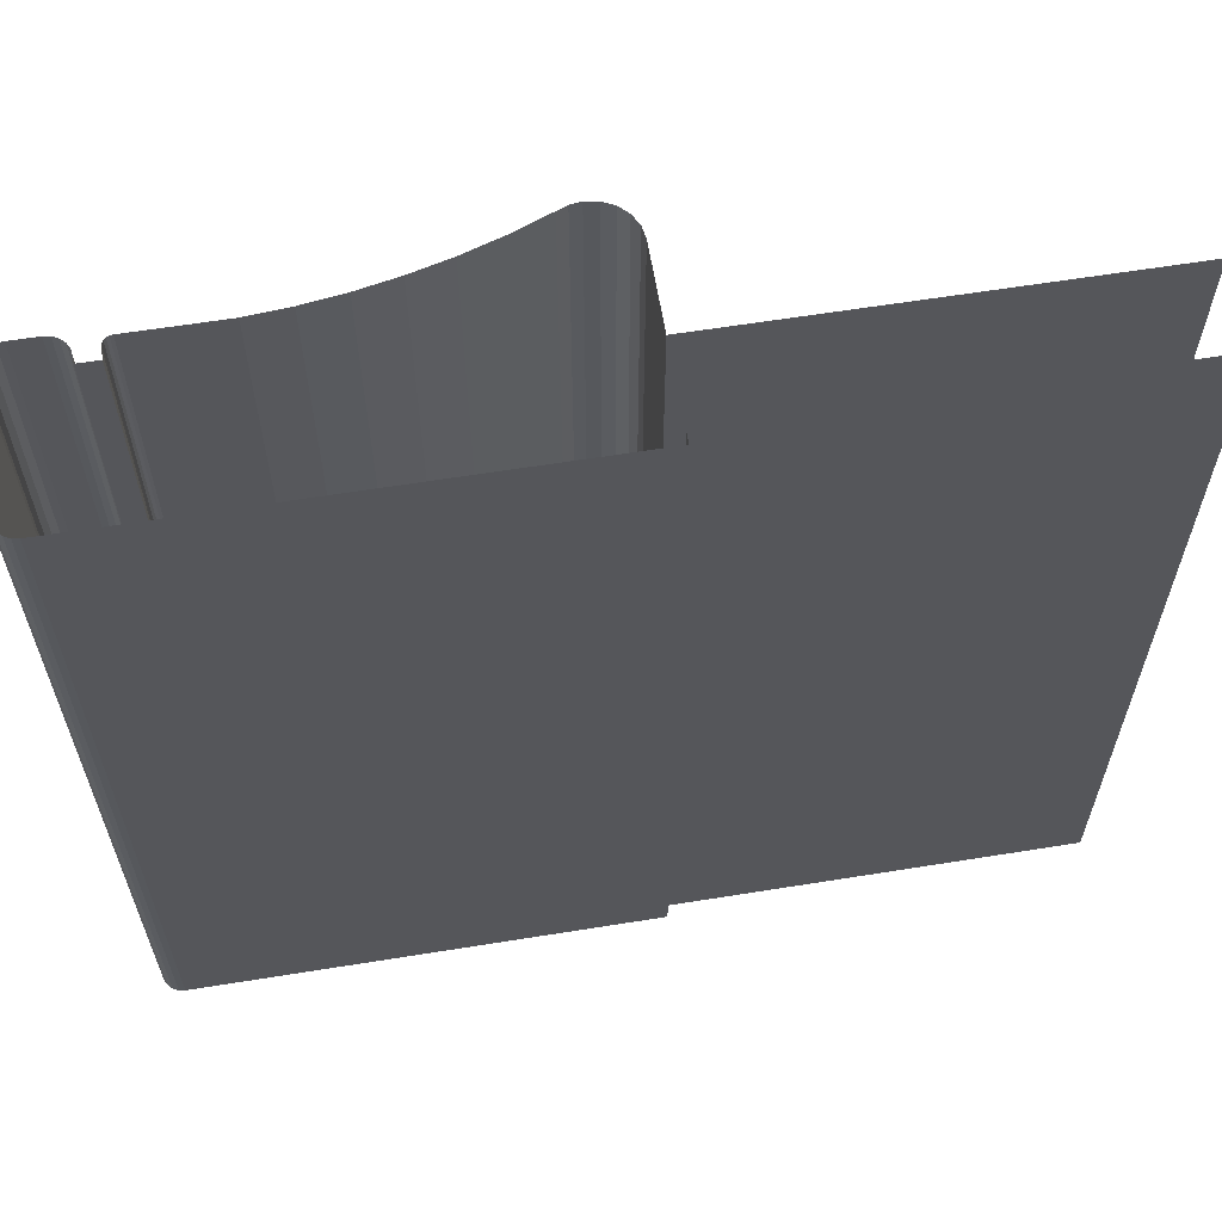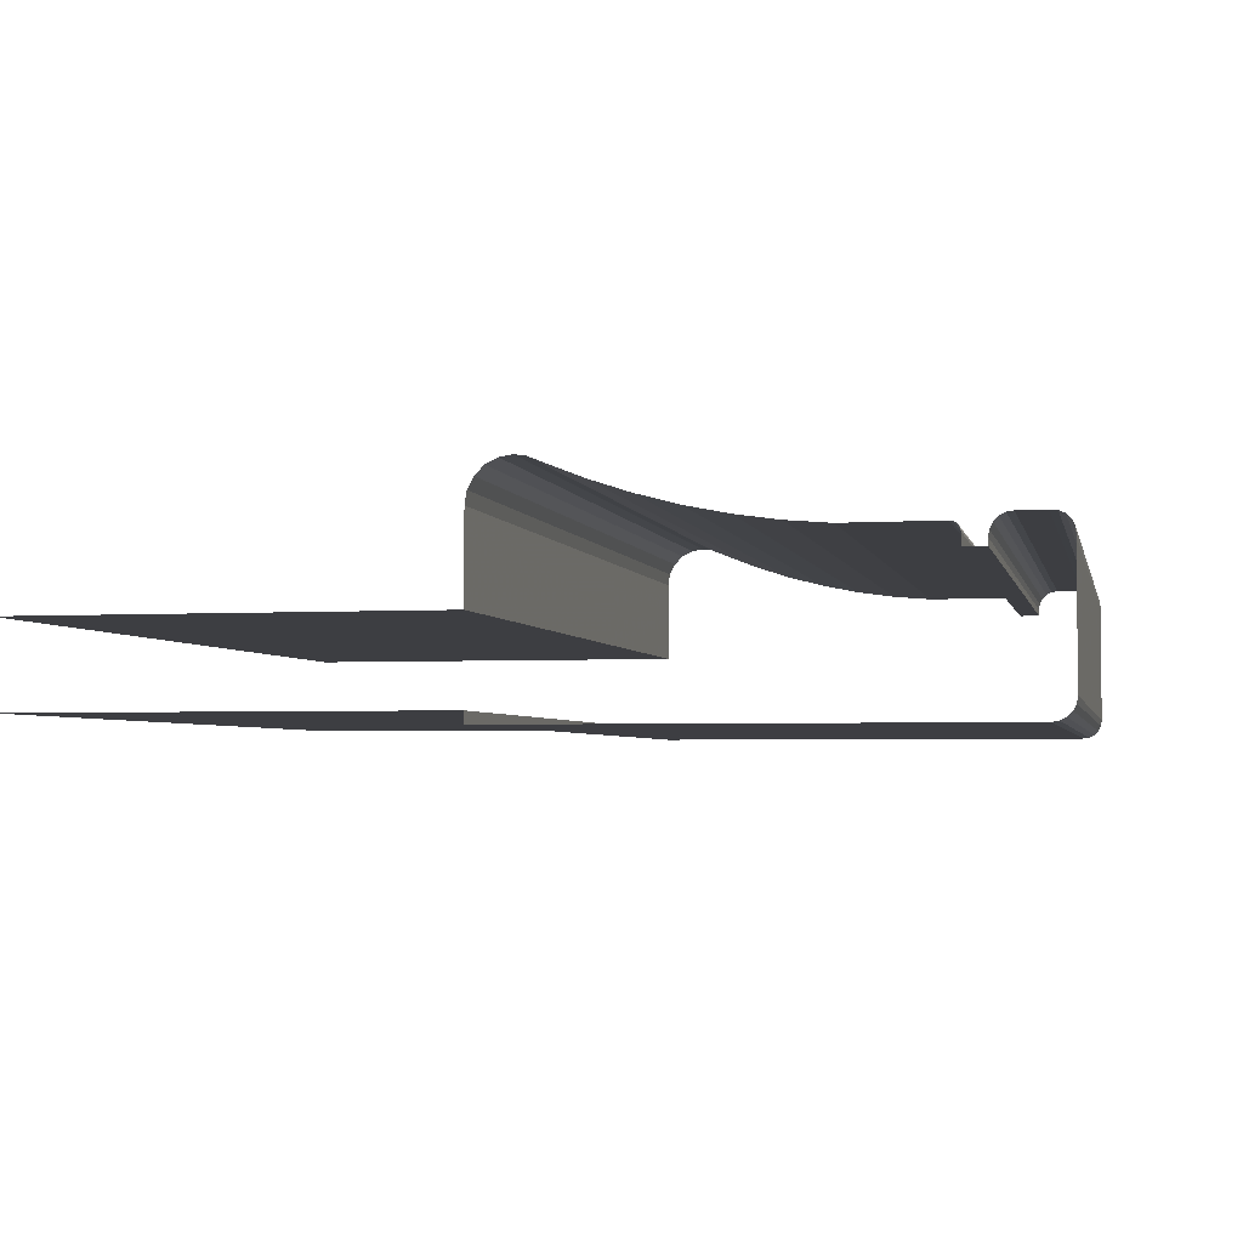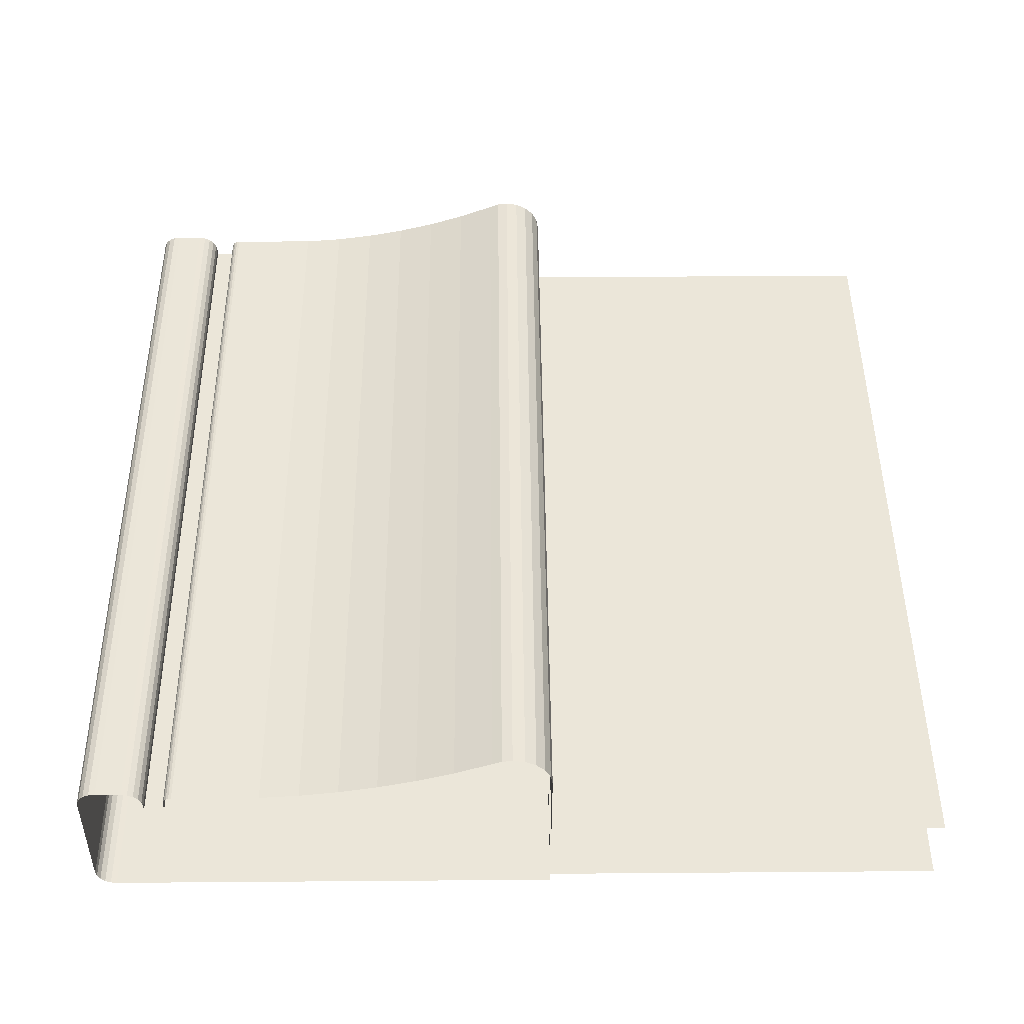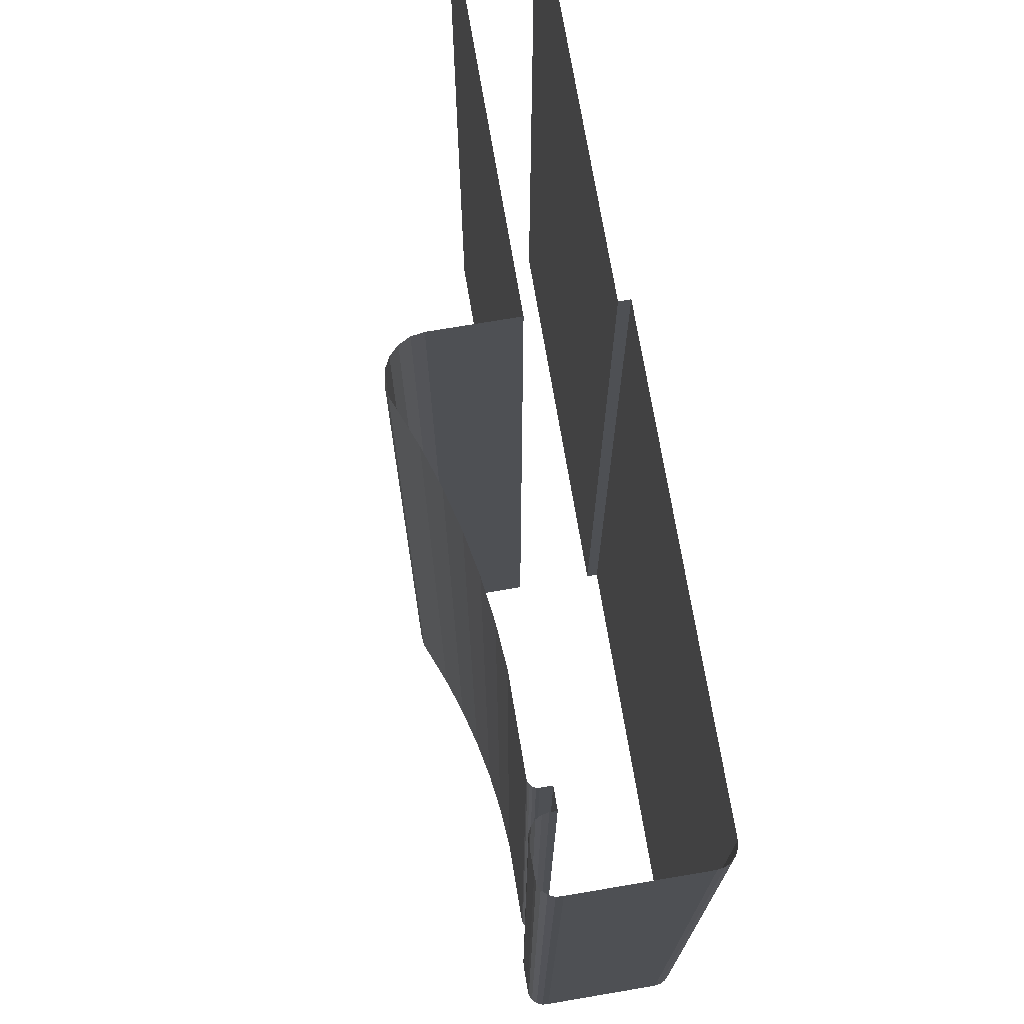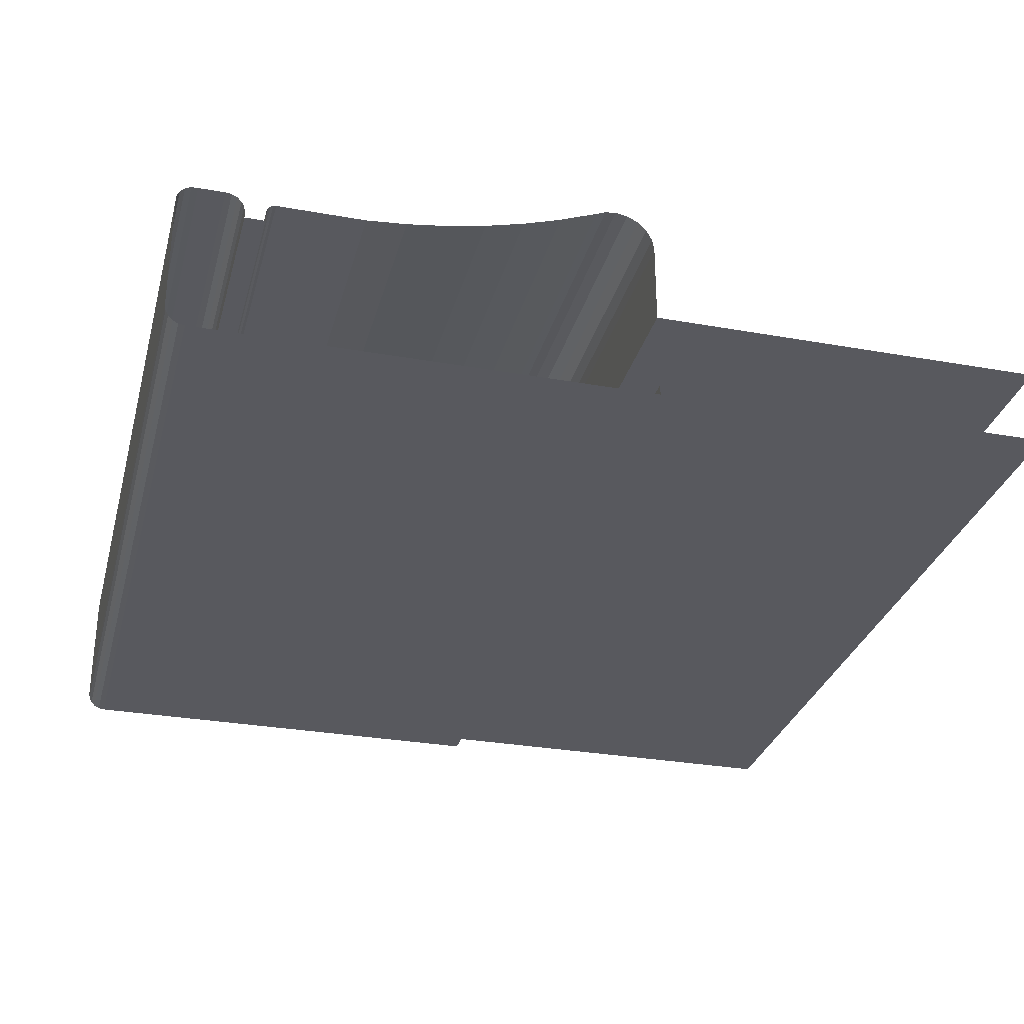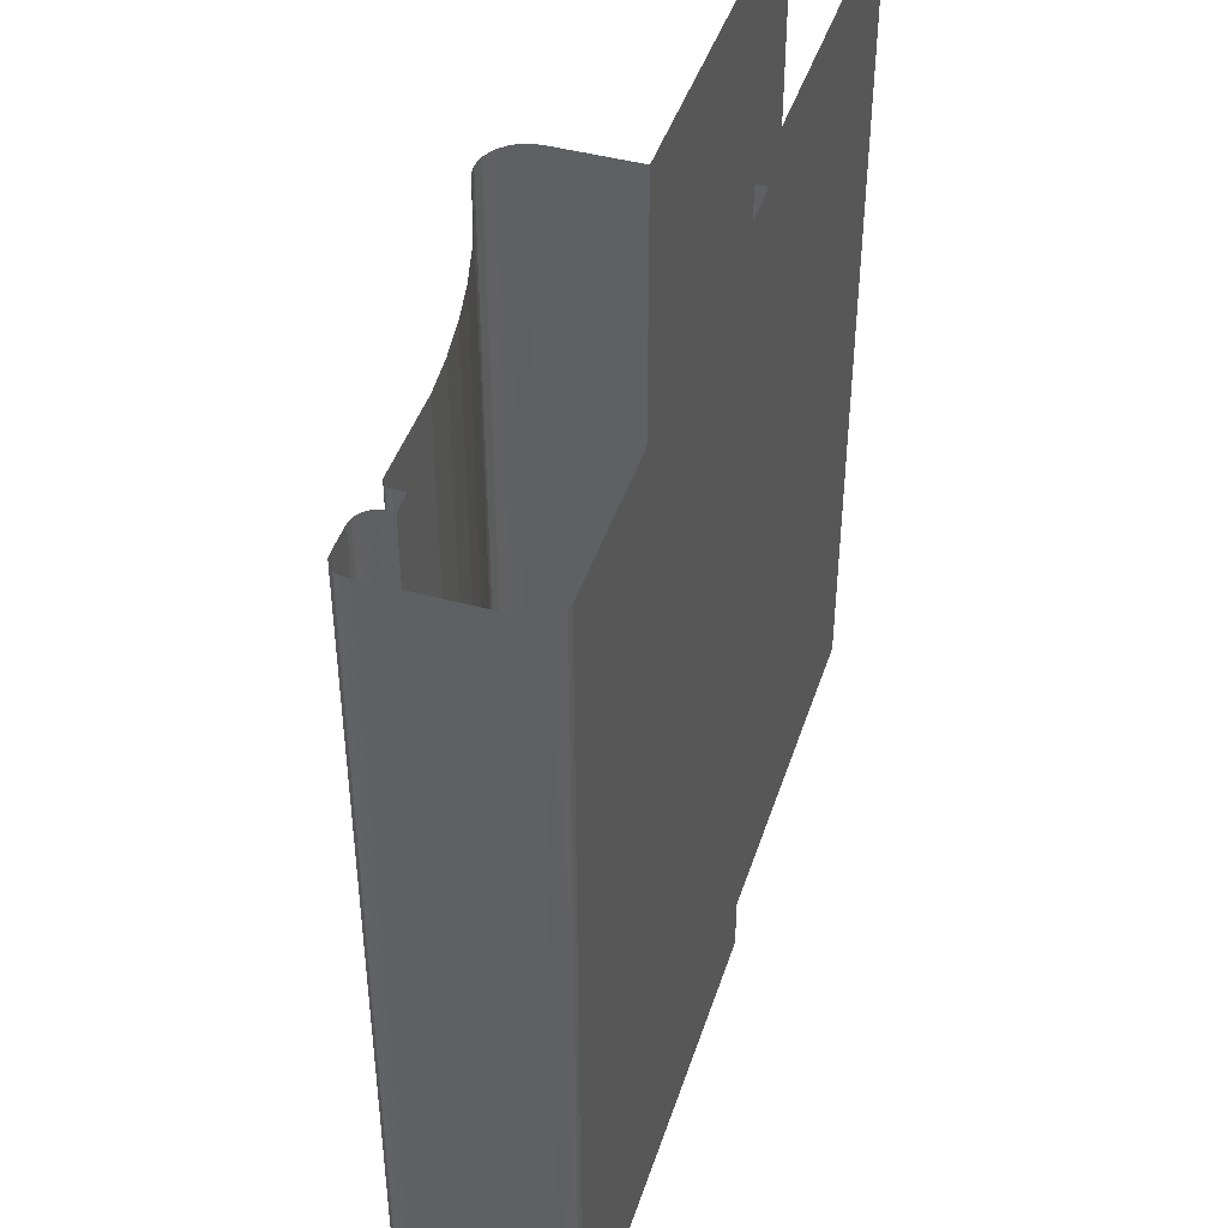
<metadata>
{"format":"obj","ext":"obj","renderer":"f3d","projection":"perspective","resolution":1024,"background":"white","views":[{"elev":62.0,"azim":170.7,"up":"+Y"},{"elev":-3.5,"azim":11.9,"up":"+Z"},{"elev":47.4,"azim":179.5,"up":"+Z"},{"elev":73.1,"azim":80.4,"up":"+Y"},{"elev":-30.3,"azim":165.5,"up":"+Z"},{"elev":44.2,"azim":107.6,"up":"+Y"}]}
</metadata>
<code>
v -0.3512 0.3763 0.2399
v -0.3537 0.2924 0.2399
v -0.3512 0.2924 0.2399
v -0.3537 0.3763 0.2399
v -0.3505 0.3763 0.2399
v -0.3543 0.2924 0.2398
v -0.3505 0.2924 0.2399
v -0.3543 0.3763 0.2398
v -0.35 0.3763 0.2396
v -0.3549 0.3763 0.2395
v -0.35 0.2924 0.2396
v -0.3549 0.2924 0.2395
v -0.3495 0.2924 0.2392
v -0.3553 0.3763 0.2391
v -0.3495 0.3763 0.2392
v -0.3553 0.2924 0.2391
v -0.3493 0.2924 0.2386
v -0.3556 0.3763 0.2385
v -0.3493 0.3763 0.2386
v -0.3556 0.2924 0.2385
v -0.3492 0.2924 0.2379
v -0.3557 0.3763 0.2379
v -0.3492 0.3763 0.2379
v -0.3557 0.2924 0.2379
v -0.3492 0.2924 0.2262
v -0.3557 0.3763 0.2373
v -0.3492 0.3763 0.2262
v -0.3557 0.2924 0.2373
v -0.3493 0.2924 0.2256
v -0.3577 0.2924 0.2373
v -0.3493 0.3763 0.2256
v -0.3577 0.3763 0.2373
v -0.3496 0.2924 0.225
v -0.3577 0.3763 0.2383
v -0.3496 0.3763 0.225
v -0.3577 0.2924 0.2383
v -0.35 0.2924 0.2246
v -0.3577 0.3763 0.2386
v -0.35 0.3763 0.2246
v -0.3577 0.2924 0.2386
v -0.3506 0.3763 0.2243
v -0.3578 0.3763 0.2389
v -0.3506 0.2924 0.2243
v -0.3578 0.2924 0.2389
v -0.3512 0.3763 0.2242
v -0.358 0.2924 0.2391
v -0.3512 0.2924 0.2242
v -0.358 0.3763 0.2391
v -0.3958 0.3763 0.2242
v -0.3583 0.2924 0.2392
v -0.3958 0.2924 0.2242
v -0.3583 0.3763 0.2392
v -0.3958 0.2924 0.2253
v -0.3585 0.2924 0.2392
v -0.3958 0.3763 0.2253
v -0.3585 0.3763 0.2392
v -0.4352 0.3763 0.2253
v -0.3671 0.2924 0.2392
v -0.4352 0.2924 0.2253
v -0.3671 0.3763 0.2392
v -0.371 0.2924 0.2395
v -0.371 0.3763 0.2395
v -0.3749 0.2924 0.2401
v -0.3749 0.3763 0.2401
v -0.3788 0.2924 0.2409
v -0.3788 0.3763 0.2409
v -0.3826 0.2924 0.2419
v -0.3826 0.3763 0.2419
v -0.3863 0.2924 0.2431
v -0.3863 0.3763 0.2431
v -0.3899 0.2924 0.2445
v -0.3899 0.3763 0.2445
v -0.3909 0.2924 0.2449
v -0.3909 0.3763 0.2449
v -0.3919 0.2924 0.2451
v -0.3919 0.3763 0.2451
v -0.3931 0.2924 0.2449
v -0.3931 0.3763 0.2449
v -0.3942 0.2924 0.2443
v -0.3942 0.3763 0.2443
v -0.3951 0.2924 0.2435
v -0.3951 0.3763 0.2435
v -0.3956 0.3763 0.2424
v -0.3956 0.2924 0.2424
v -0.3958 0.3763 0.2412
v -0.3958 0.2924 0.2412
v -0.3958 0.3763 0.2331
v -0.3958 0.2924 0.2331
v -0.4352 0.2924 0.2331
v -0.4352 0.3763 0.2331
f 1 2 3
f 2 1 4
f 3 5 1
f 4 6 2
f 5 3 7
f 6 4 8
f 7 9 5
f 10 6 8
f 9 7 11
f 6 10 12
f 13 9 11
f 14 12 10
f 9 13 15
f 12 14 16
f 17 15 13
f 18 16 14
f 15 17 19
f 16 18 20
f 21 19 17
f 22 20 18
f 19 21 23
f 20 22 24
f 25 23 21
f 26 24 22
f 23 25 27
f 24 26 28
f 29 27 25
f 26 30 28
f 27 29 31
f 30 26 32
f 33 31 29
f 34 30 32
f 31 33 35
f 30 34 36
f 37 35 33
f 38 36 34
f 35 37 39
f 36 38 40
f 37 41 39
f 42 40 38
f 41 37 43
f 40 42 44
f 43 45 41
f 42 46 44
f 45 43 47
f 46 42 48
f 47 49 45
f 48 50 46
f 49 47 51
f 50 48 52
f 53 49 51
f 52 54 50
f 49 53 55
f 54 52 56
f 53 57 55
f 56 58 54
f 57 53 59
f 58 56 60
f 60 61 58
f 61 60 62
f 62 63 61
f 63 62 64
f 64 65 63
f 65 64 66
f 66 67 65
f 67 66 68
f 68 69 67
f 69 68 70
f 70 71 69
f 71 70 72
f 72 73 71
f 73 72 74
f 74 75 73
f 75 74 76
f 76 77 75
f 77 76 78
f 78 79 77
f 79 78 80
f 80 81 79
f 81 80 82
f 83 81 82
f 81 83 84
f 85 84 83
f 84 85 86
f 87 86 85
f 86 87 88
f 87 89 88
f 89 87 90
f 3 2 1
f 4 1 2
f 1 5 3
f 2 6 4
f 7 3 5
f 8 4 6
f 5 9 7
f 8 6 10
f 11 7 9
f 12 10 6
f 11 9 13
f 10 12 14
f 15 13 9
f 16 14 12
f 13 15 17
f 14 16 18
f 19 17 15
f 20 18 16
f 17 19 21
f 18 20 22
f 23 21 19
f 24 22 20
f 21 23 25
f 22 24 26
f 27 25 23
f 28 26 24
f 25 27 29
f 28 30 26
f 31 29 27
f 32 26 30
f 29 31 33
f 32 30 34
f 35 33 31
f 36 34 30
f 33 35 37
f 34 36 38
f 39 37 35
f 40 38 36
f 39 41 37
f 38 40 42
f 43 37 41
f 44 42 40
f 41 45 43
f 44 46 42
f 47 43 45
f 48 42 46
f 45 49 47
f 46 50 48
f 51 47 49
f 52 48 50
f 51 49 53
f 50 54 52
f 55 53 49
f 56 52 54
f 55 57 53
f 54 58 56
f 59 53 57
f 60 56 58
f 58 61 60
f 62 60 61
f 61 63 62
f 64 62 63
f 63 65 64
f 66 64 65
f 65 67 66
f 68 66 67
f 67 69 68
f 70 68 69
f 69 71 70
f 72 70 71
f 71 73 72
f 74 72 73
f 73 75 74
f 76 74 75
f 75 77 76
f 78 76 77
f 77 79 78
f 80 78 79
f 79 81 80
f 82 80 81
f 82 81 83
f 84 83 81
f 83 84 85
f 86 85 84
f 85 86 87
f 88 87 86
f 88 89 87
f 90 87 89

</code>
